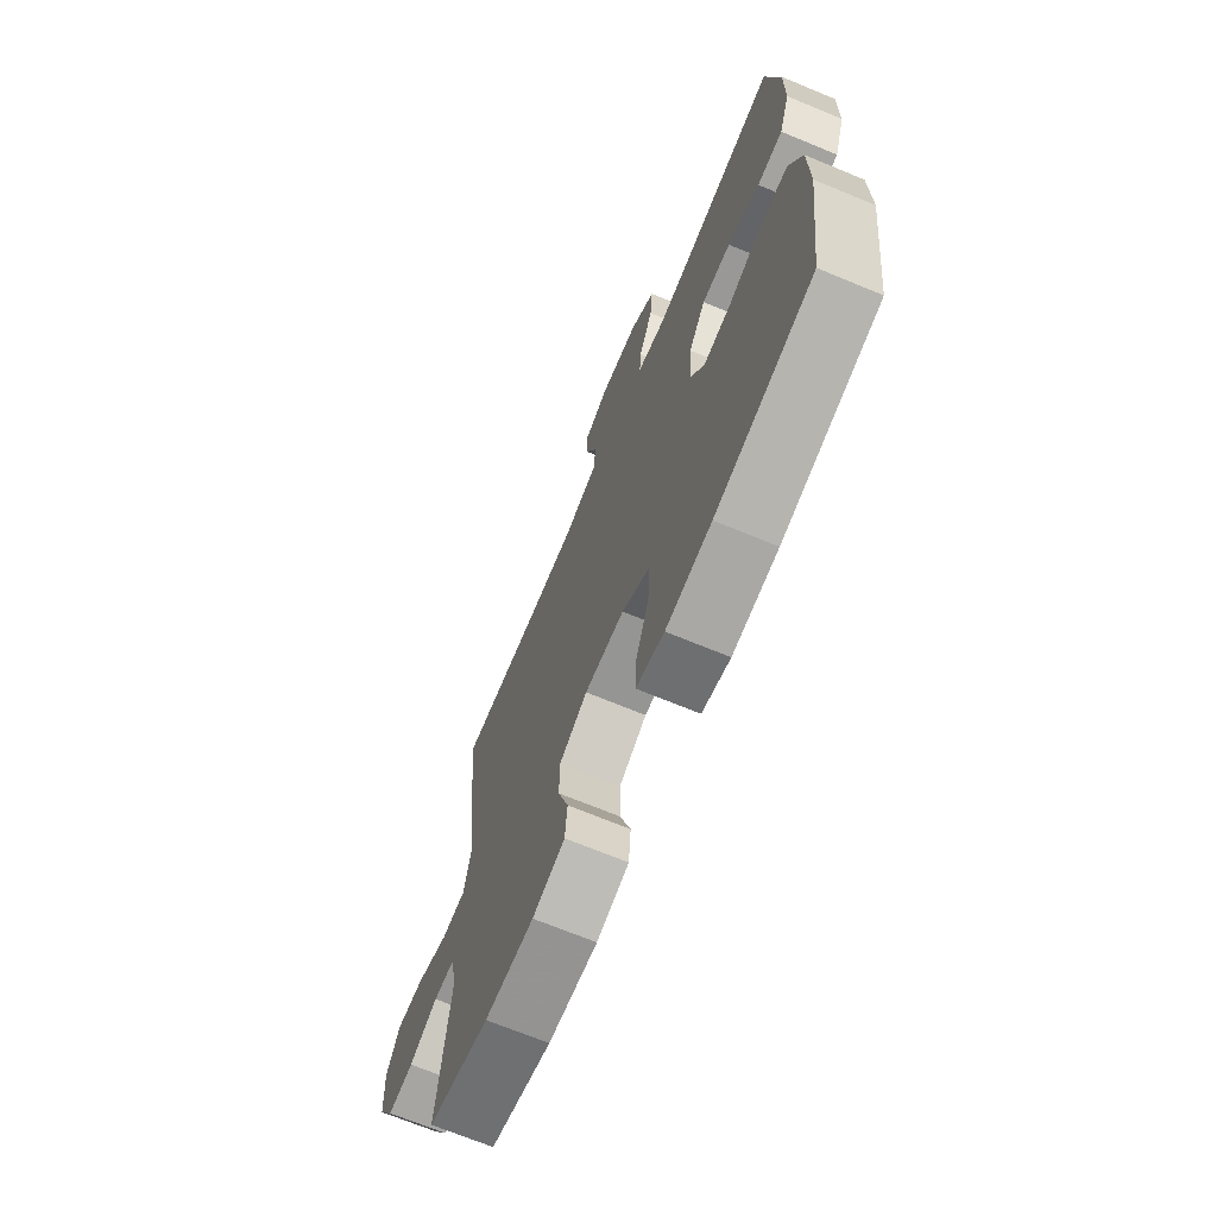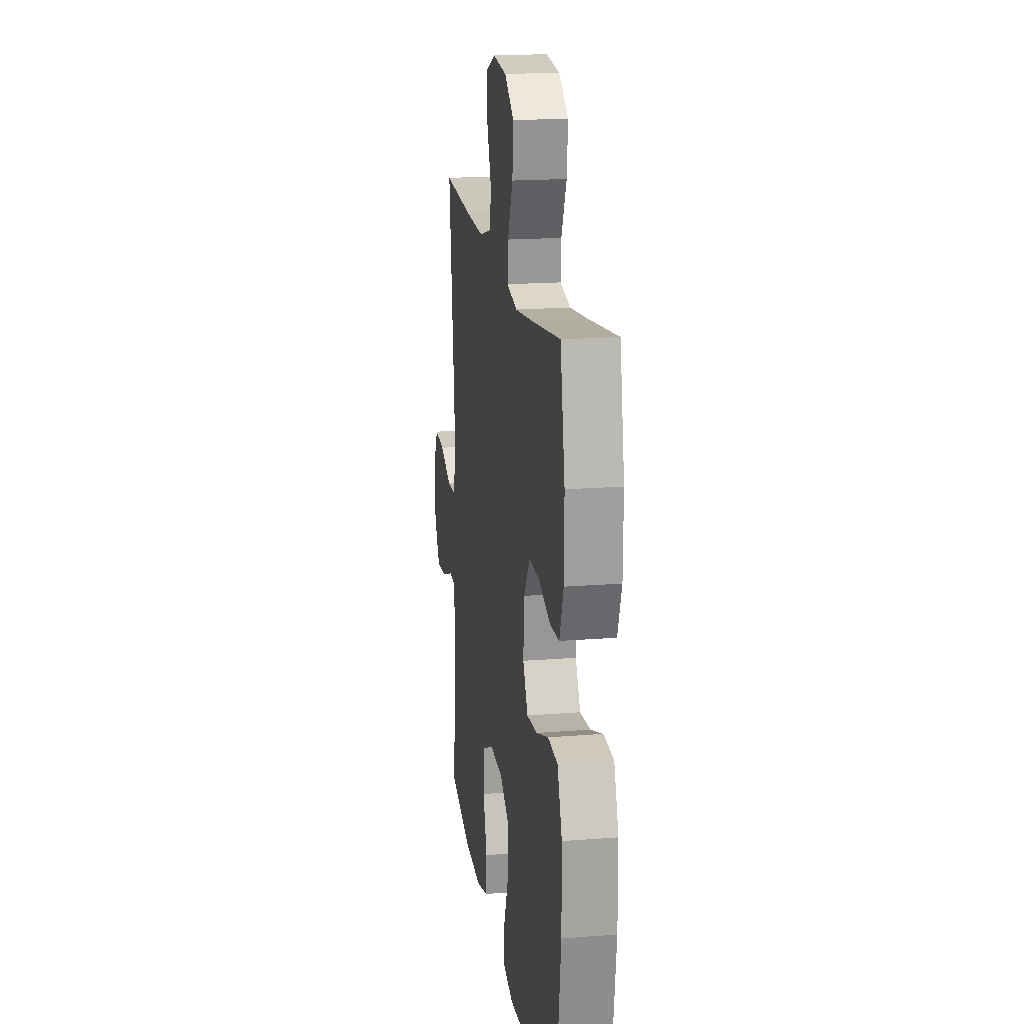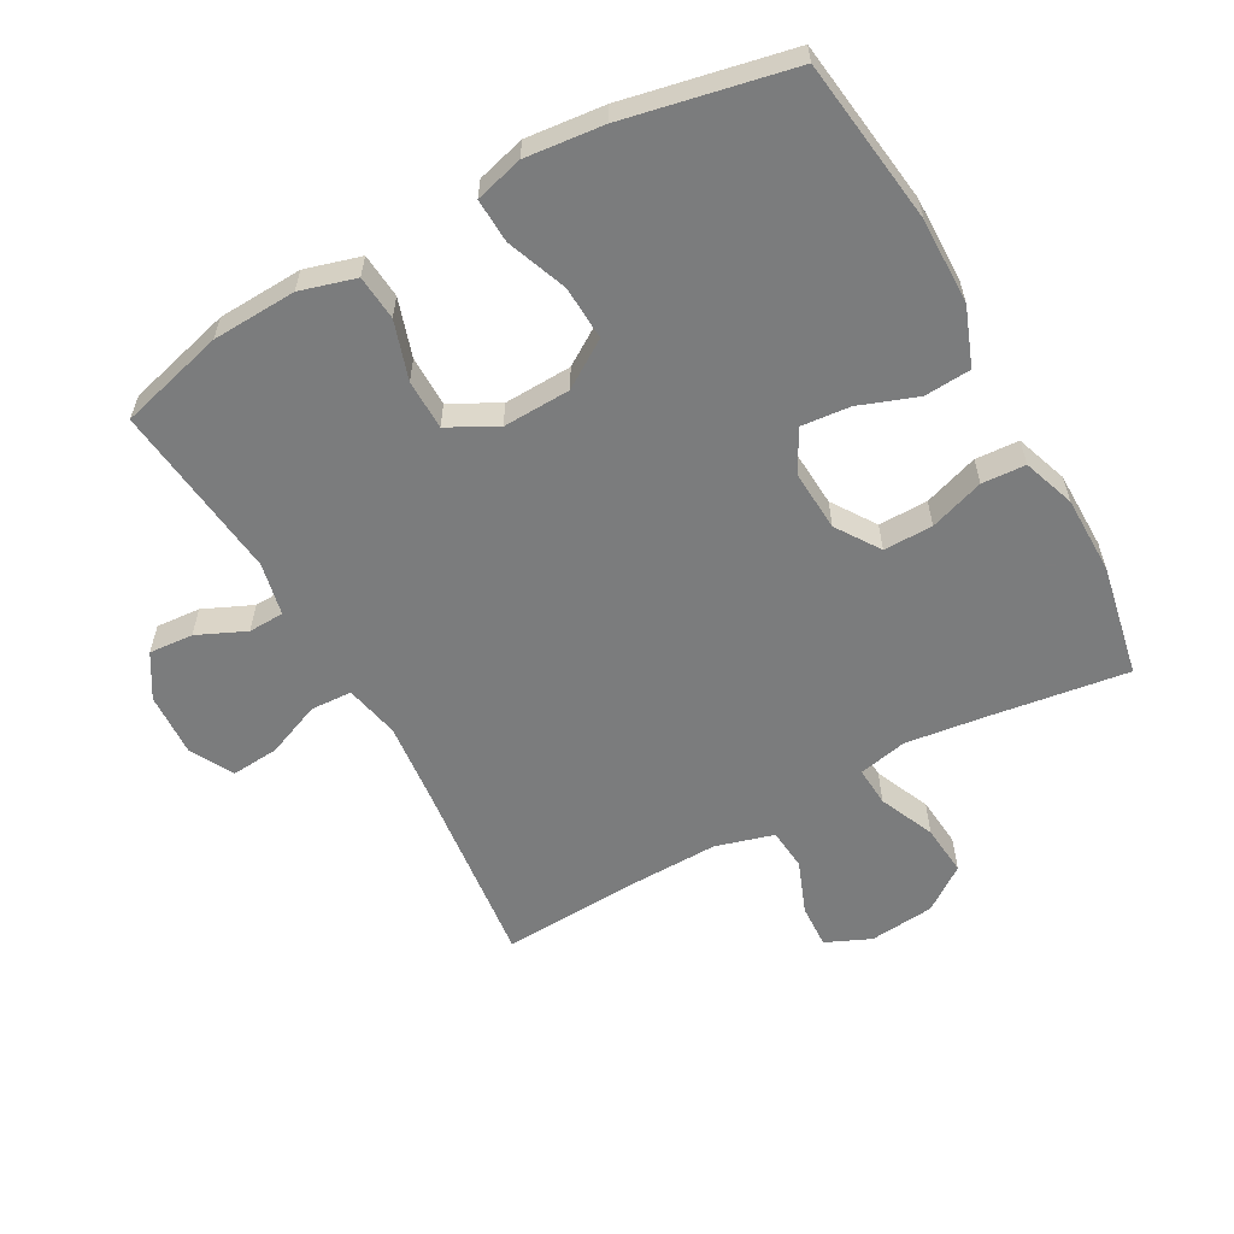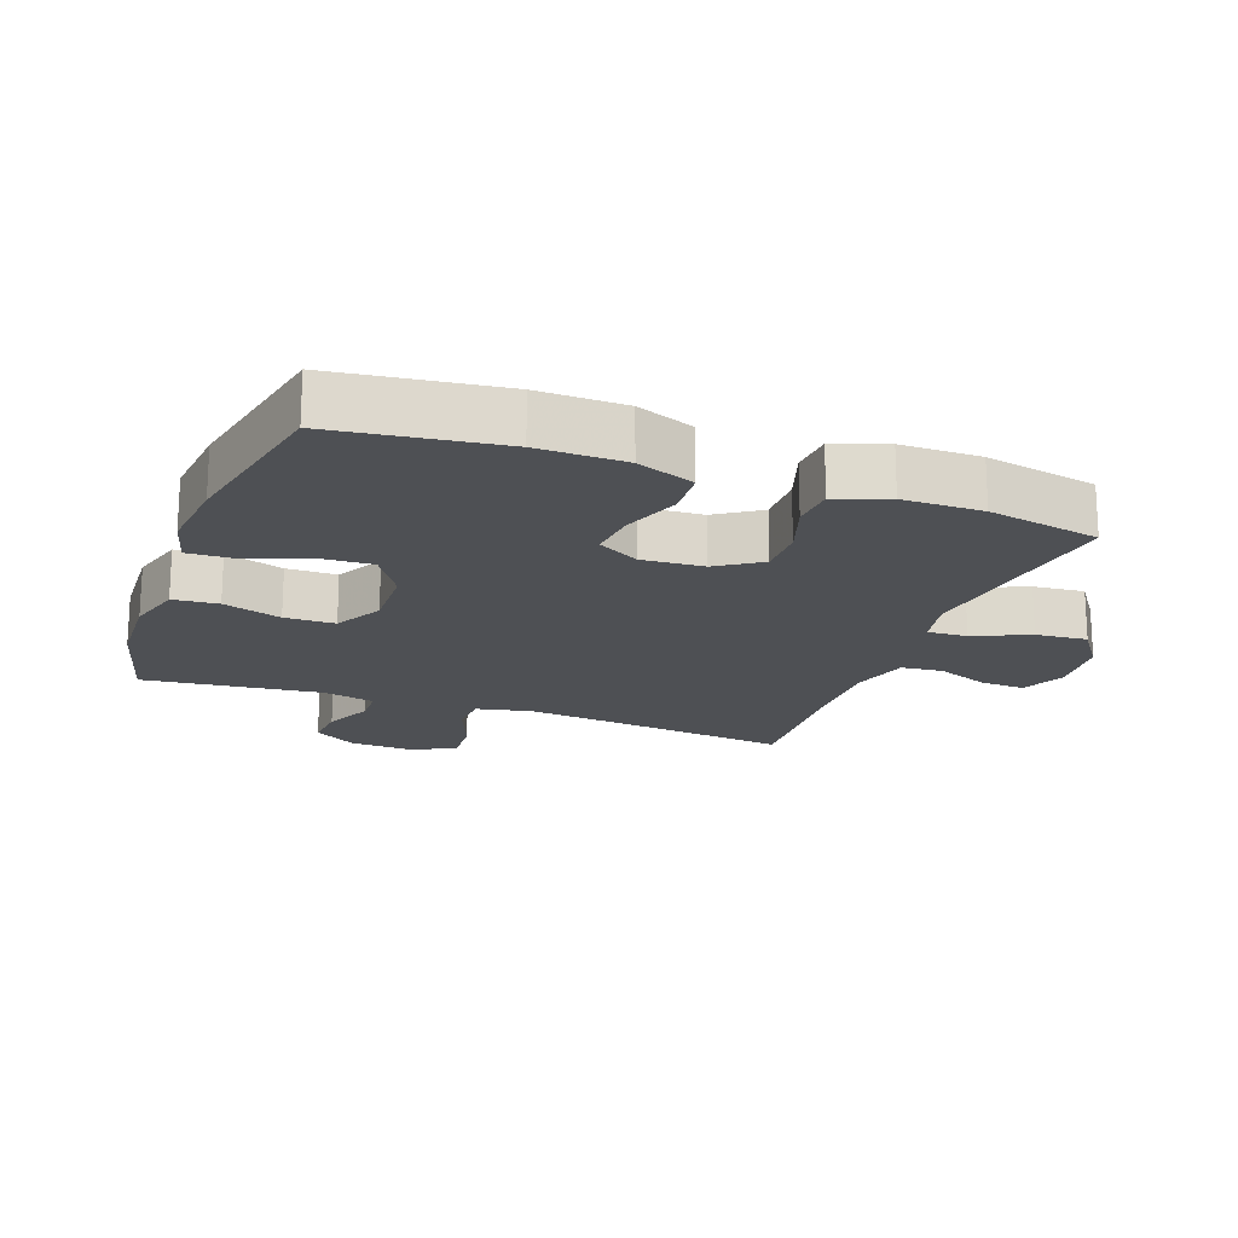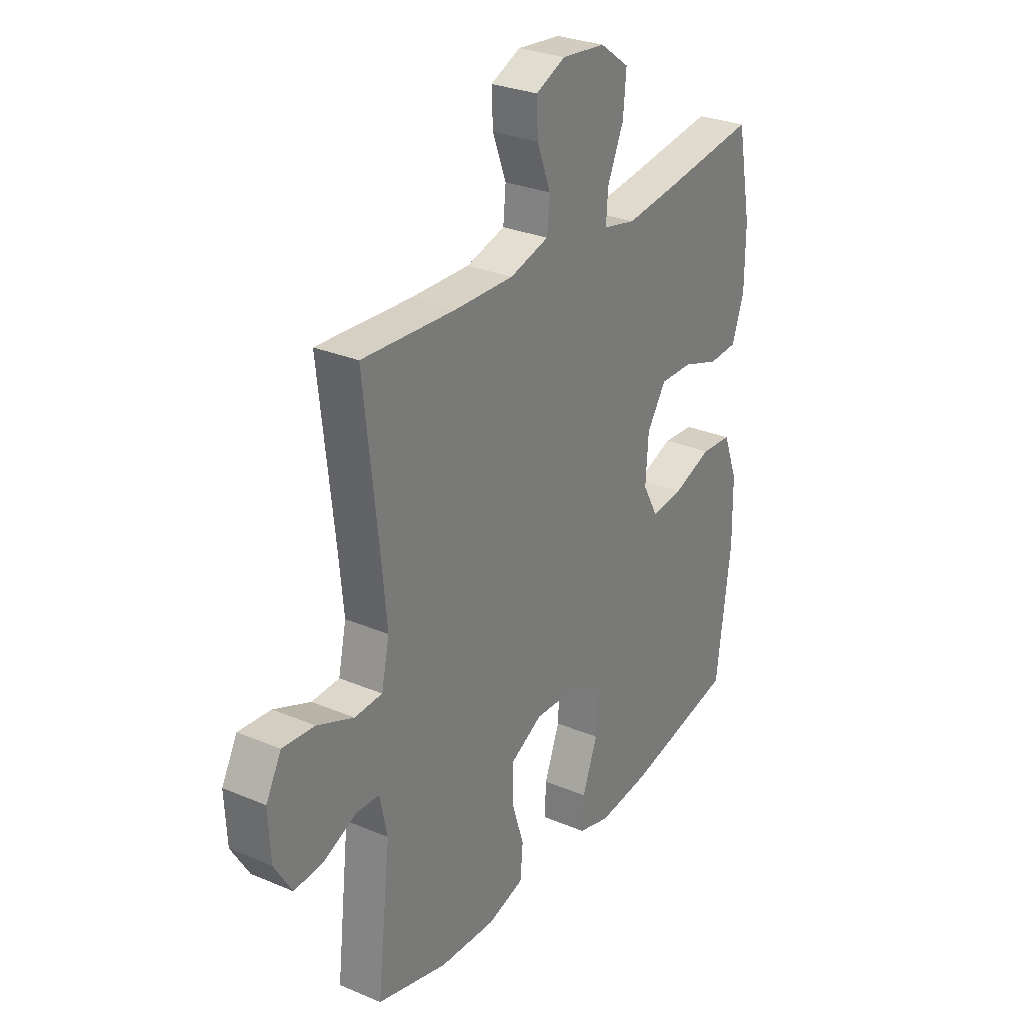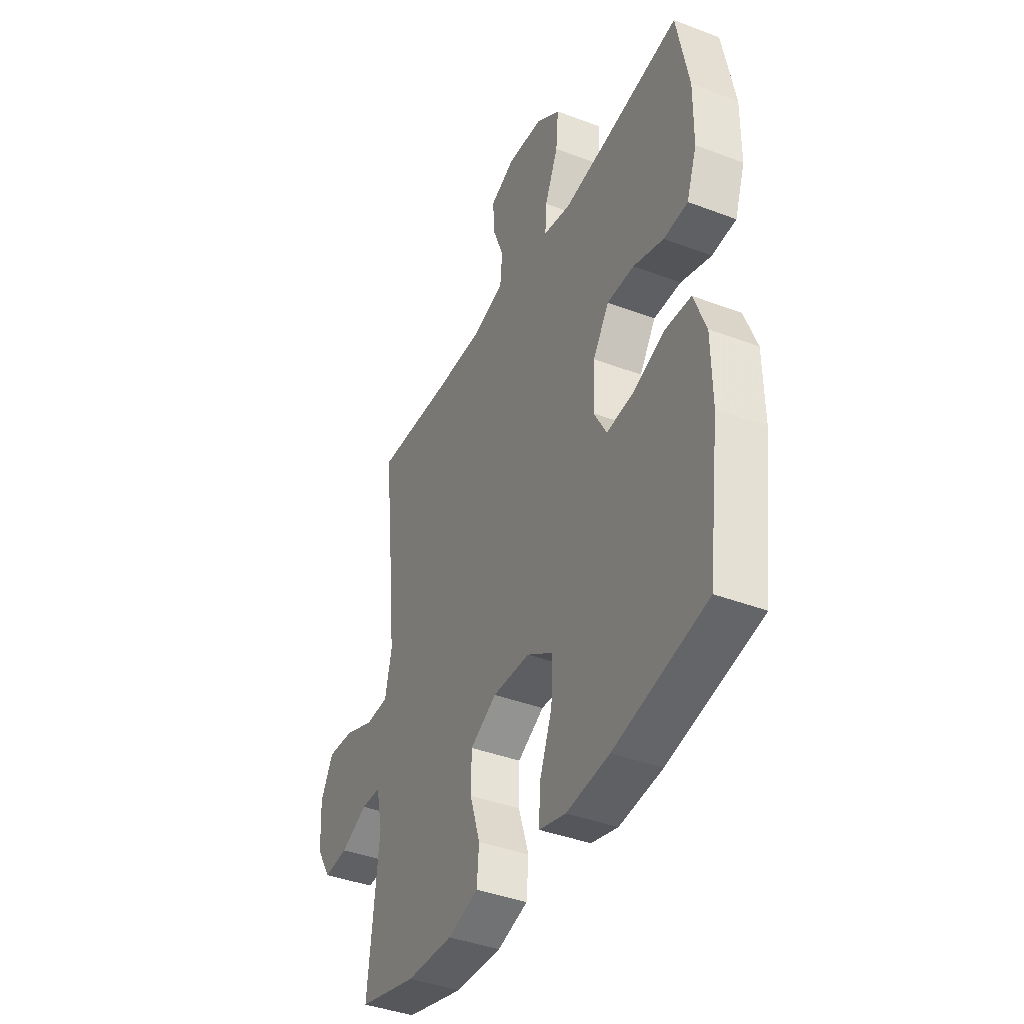
<metadata>
{"format":"obj","ext":"obj","renderer":"f3d","projection":"perspective","resolution":1024,"background":"white","views":[{"elev":-69.5,"azim":-112.5,"up":"+Z"},{"elev":18.4,"azim":-98.7,"up":"+Z"},{"elev":-58.7,"azim":-151.1,"up":"+Y"},{"elev":-18.5,"azim":-110.3,"up":"+Y"},{"elev":28.6,"azim":122.4,"up":"+Z"},{"elev":-40.5,"azim":-115.0,"up":"+Z"}]}
</metadata>
<code>
v -0.5 0.07 0.5
v -0.287 0.07 0.47
v -0.168 0.07 0.455
v -0.094 0.07 0.471
v -0.098 0.07 0.531
v -0.135 0.07 0.615
v -0.142 0.07 0.693
v -0.075 0.07 0.741
v 0.024 0.07 0.751
v 0.092 0.07 0.721
v 0.089 0.07 0.654
v 0.058 0.07 0.573
v 0.064 0.07 0.51
v 0.153 0.07 0.485
v 0.288 0.07 0.488
v 0.5 0.07 0.5
v 0.468 0.07 0.216
v 0.455 0.07 0.086
v 0.473 0.07 0.003
v 0.536 0.07 0
v 0.619 0.07 0.034
v 0.692 0.07 0.04
v 0.727 0.07 -0.025
v 0.722 0.07 -0.122
v 0.682 0.07 -0.188
v 0.615 0.07 -0.183
v 0.541 0.07 -0.15
v 0.487 0.07 -0.152
v 0.47 0.07 -0.232
v 0.5 0.07 -0.5
v 0.34 0.07 -0.543
v 0.212 0.07 -0.549
v 0.128 0.07 -0.525
v 0.122 0.07 -0.457
v 0.15 0.07 -0.369
v 0.149 0.07 -0.293
v 0.076 0.07 -0.254
v -0.027 0.07 -0.258
v -0.098 0.07 -0.304
v -0.094 0.07 -0.386
v -0.059 0.07 -0.477
v -0.056 0.07 -0.544
v -0.129 0.07 -0.564
v -0.247 0.07 -0.552
v -0.5 0.07 -0.5
v -0.533 0.07 -0.25
v -0.531 0.07 -0.119
v -0.498 0.07 -0.032
v -0.427 0.07 -0.027
v -0.339 0.07 -0.059
v -0.265 0.07 -0.066
v -0.23 0.07 -0.003
v -0.236 0.07 0.09
v -0.28 0.07 0.156
v -0.355 0.07 0.155
v -0.438 0.07 0.127
v -0.504 0.07 0.131
v -0.532 0.07 0.21
v -0.533 0.07 0.33
v -0.5 0 0.5
v -0.287 0 0.47
v -0.168 0 0.455
v -0.094 0 0.471
v -0.098 0 0.531
v -0.135 0 0.615
v -0.142 0 0.693
v -0.075 0 0.741
v 0.024 0 0.751
v 0.092 0 0.721
v 0.089 0 0.654
v 0.058 0 0.573
v 0.064 0 0.51
v 0.153 0 0.485
v 0.288 0 0.488
v 0.5 0 0.5
v 0.468 0 0.216
v 0.455 0 0.086
v 0.473 0 0.003
v 0.536 0 0
v 0.619 0 0.034
v 0.692 0 0.04
v 0.727 0 -0.025
v 0.722 0 -0.122
v 0.682 0 -0.188
v 0.615 0 -0.183
v 0.541 0 -0.15
v 0.487 0 -0.152
v 0.47 0 -0.232
v 0.5 0 -0.5
v 0.34 0 -0.543
v 0.212 0 -0.549
v 0.128 0 -0.525
v 0.122 0 -0.457
v 0.15 0 -0.369
v 0.149 0 -0.293
v 0.076 0 -0.254
v -0.027 0 -0.258
v -0.098 0 -0.304
v -0.094 0 -0.386
v -0.059 0 -0.477
v -0.056 0 -0.544
v -0.129 0 -0.564
v -0.247 0 -0.552
v -0.5 0 -0.5
v -0.533 0 -0.25
v -0.531 0 -0.119
v -0.498 0 -0.032
v -0.427 0 -0.027
v -0.339 0 -0.059
v -0.265 0 -0.066
v -0.23 0 -0.003
v -0.236 0 0.09
v -0.28 0 0.156
v -0.355 0 0.155
v -0.438 0 0.127
v -0.504 0 0.131
v -0.532 0 0.21
v -0.533 0 0.33
f 58 59 1 2
f 55 56 57 58
f 54 55 58 2
f 53 54 2 3
f 52 53 3 4
f 47 48 49 50
f 47 50 51
f 46 47 51
f 45 46 51
f 44 45 51 52
f 40 41 42 43
f 39 40 43 44
f 32 33 34 35
f 32 35 36
f 29 30 31 32
f 28 29 32 36
f 24 25 26 27
f 24 27 28
f 23 24 28
f 20 21 22 23
f 19 20 23 28
f 18 19 28 36
f 15 16 17
f 14 15 17 18
f 13 14 18 36
f 9 10 11 12
f 9 12 13
f 5 6 7 8
f 4 5 8 9
f 39 44 52 4
f 9 13 36 37
f 9 37 38
f 4 9 38 39
f 61 60 118 117
f 117 116 115 114
f 61 117 114 113
f 62 61 113 112
f 63 62 112 111
f 109 108 107 106
f 110 109 106
f 110 106 105
f 110 105 104
f 111 110 104 103
f 102 101 100 99
f 103 102 99 98
f 94 93 92 91
f 95 94 91
f 91 90 89 88
f 95 91 88 87
f 86 85 84 83
f 87 86 83
f 87 83 82
f 82 81 80 79
f 87 82 79 78
f 95 87 78 77
f 76 75 74
f 77 76 74 73
f 95 77 73 72
f 71 70 69 68
f 72 71 68
f 67 66 65 64
f 68 67 64 63
f 63 111 103 98
f 96 95 72 68
f 97 96 68
f 98 97 68 63
f 1 60 61 2
f 2 61 62 3
f 3 62 63 4
f 4 63 64 5
f 5 64 65 6
f 6 65 66 7
f 7 66 67 8
f 8 67 68 9
f 9 68 69 10
f 10 69 70 11
f 11 70 71 12
f 12 71 72 13
f 13 72 73 14
f 14 73 74 15
f 15 74 75 16
f 16 75 76 17
f 17 76 77 18
f 18 77 78 19
f 19 78 79 20
f 20 79 80 21
f 21 80 81 22
f 22 81 82 23
f 23 82 83 24
f 24 83 84 25
f 25 84 85 26
f 26 85 86 27
f 27 86 87 28
f 28 87 88 29
f 29 88 89 30
f 30 89 90 31
f 31 90 91 32
f 32 91 92 33
f 33 92 93 34
f 34 93 94 35
f 35 94 95 36
f 36 95 96 37
f 37 96 97 38
f 38 97 98 39
f 39 98 99 40
f 40 99 100 41
f 41 100 101 42
f 42 101 102 43
f 43 102 103 44
f 44 103 104 45
f 45 104 105 46
f 46 105 106 47
f 47 106 107 48
f 48 107 108 49
f 49 108 109 50
f 50 109 110 51
f 51 110 111 52
f 52 111 112 53
f 53 112 113 54
f 54 113 114 55
f 55 114 115 56
f 56 115 116 57
f 57 116 117 58
f 58 117 118 59
f 59 118 60 1

</code>
